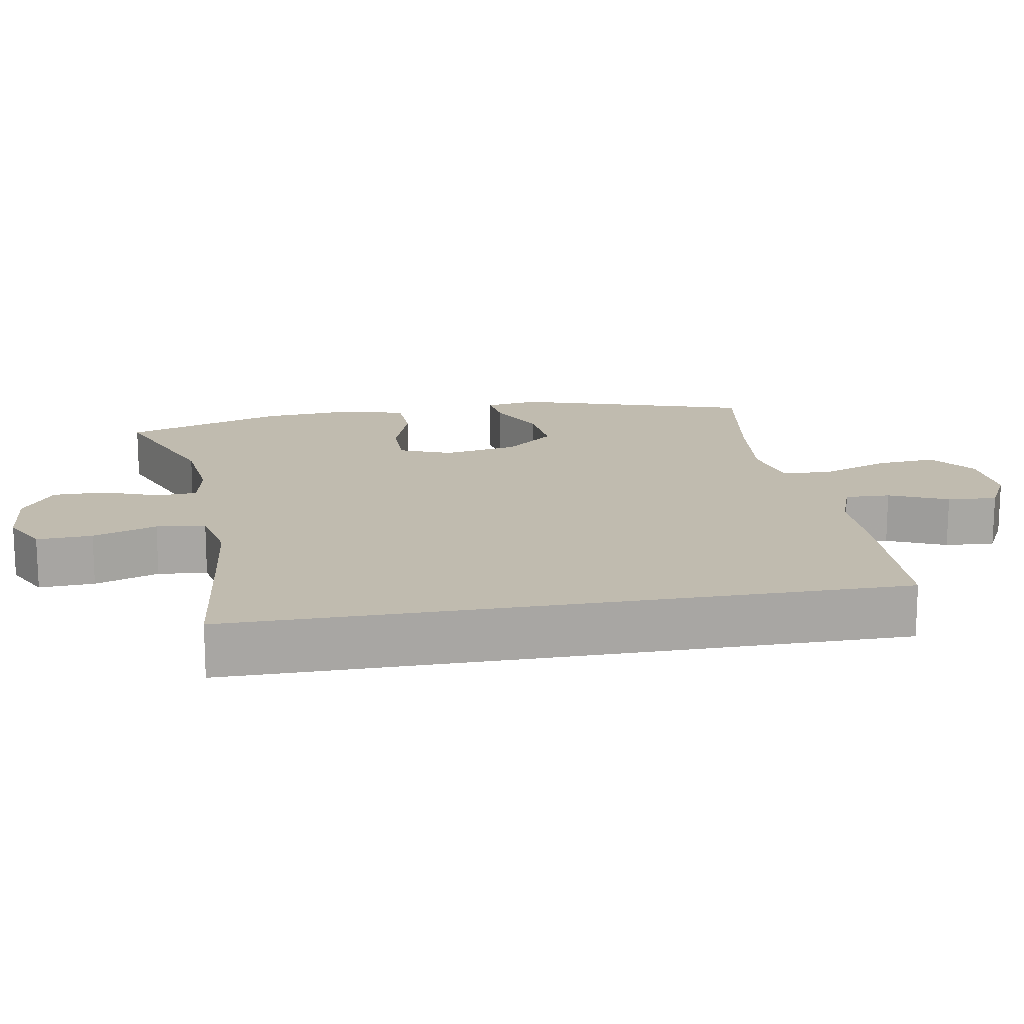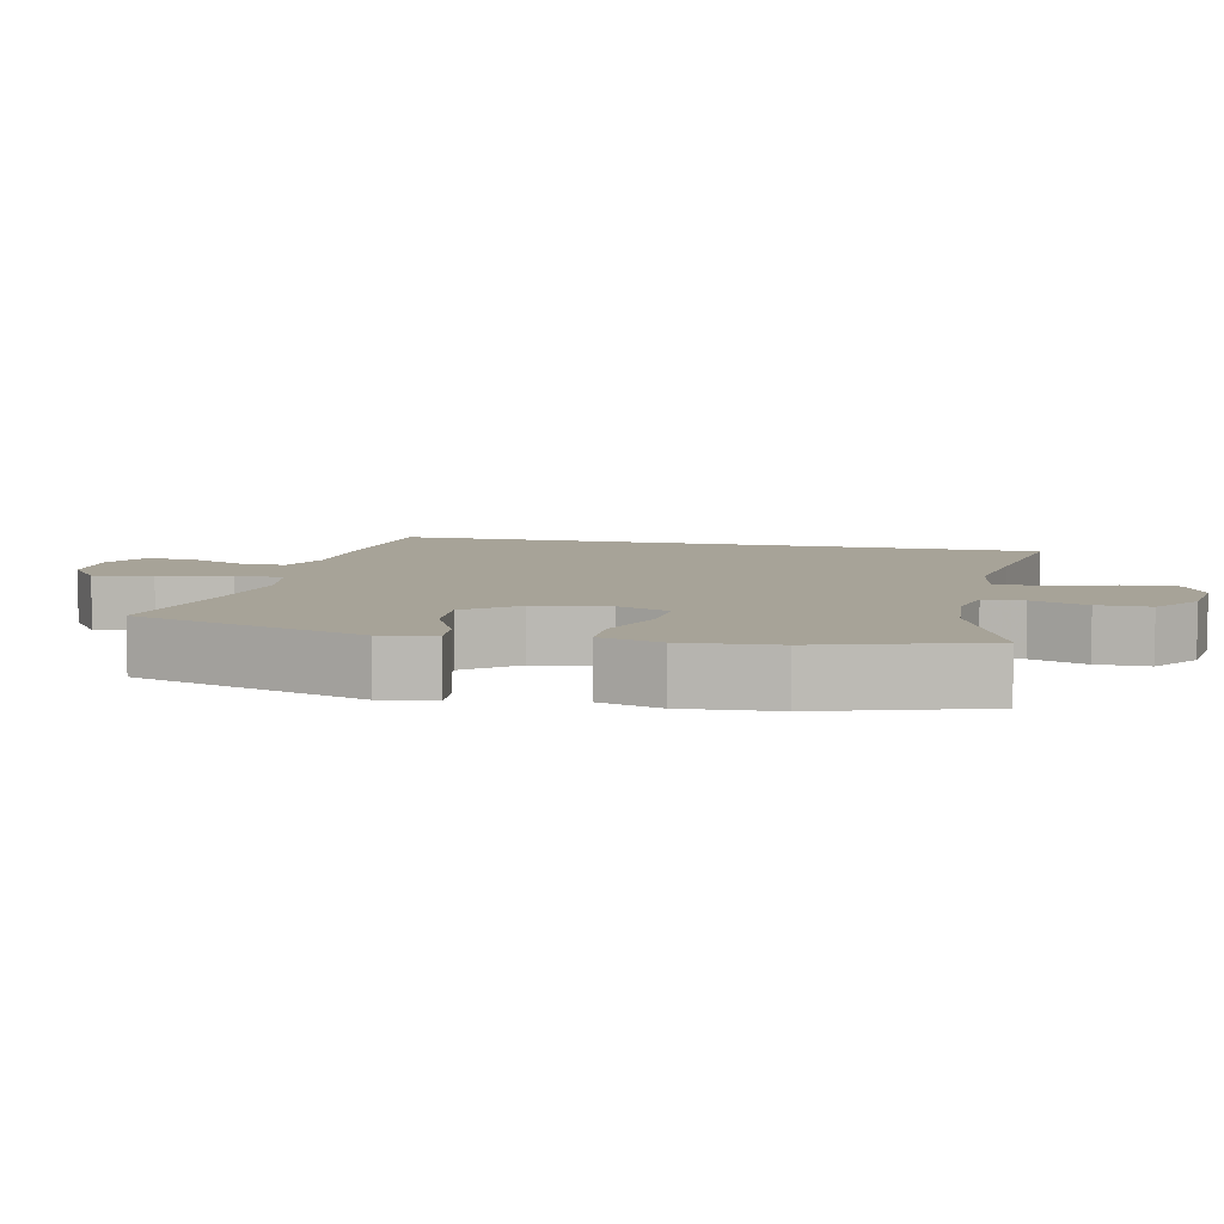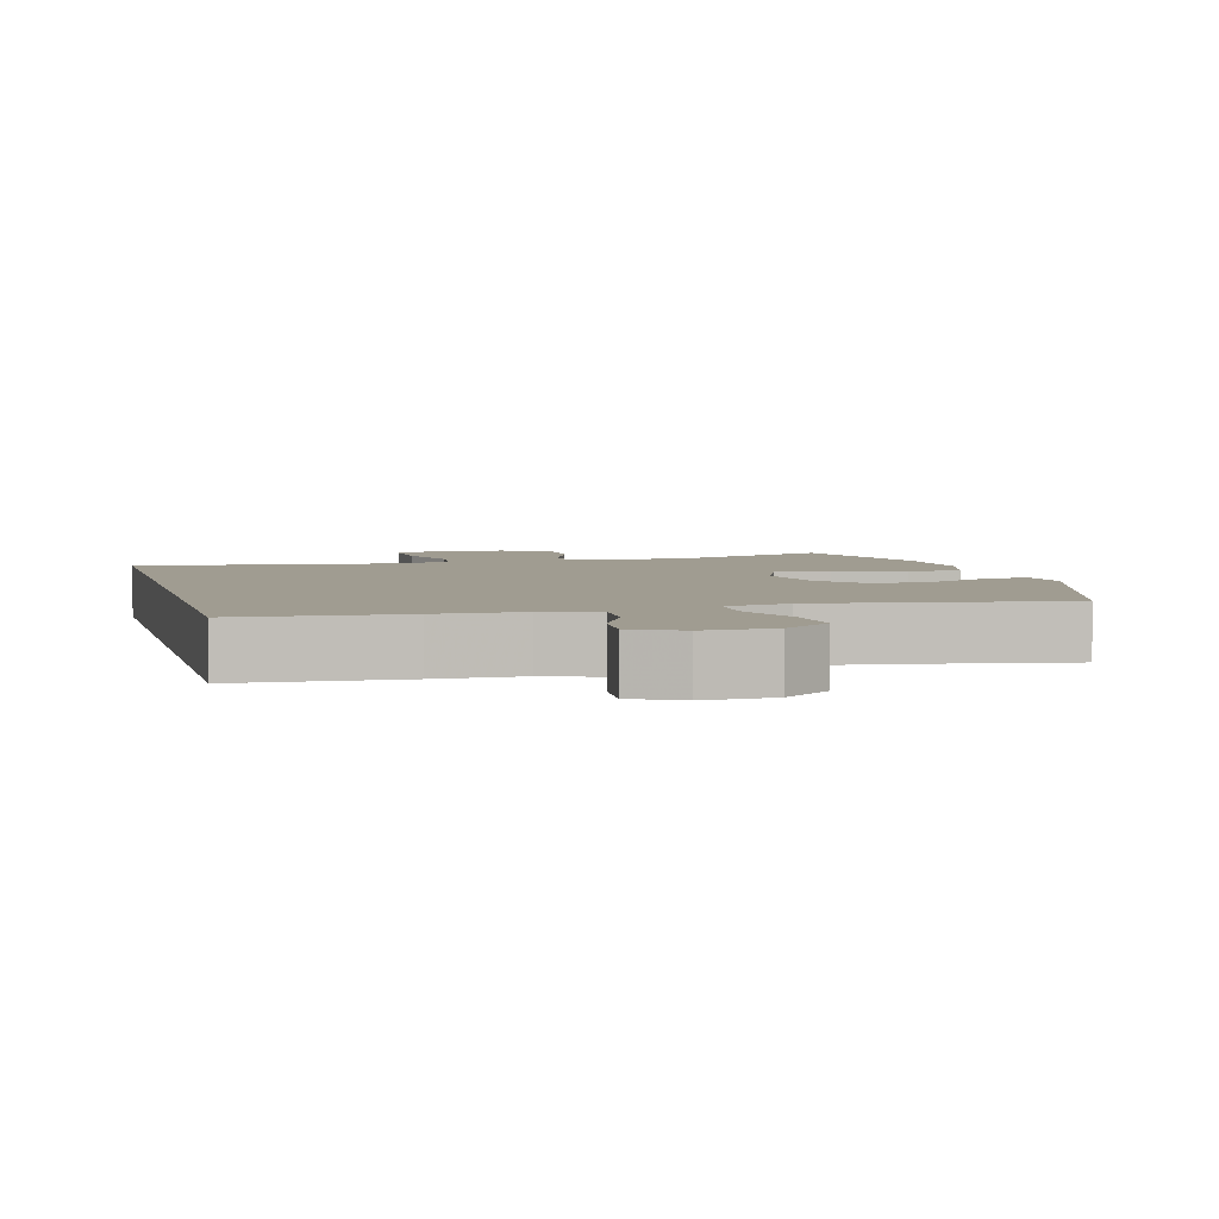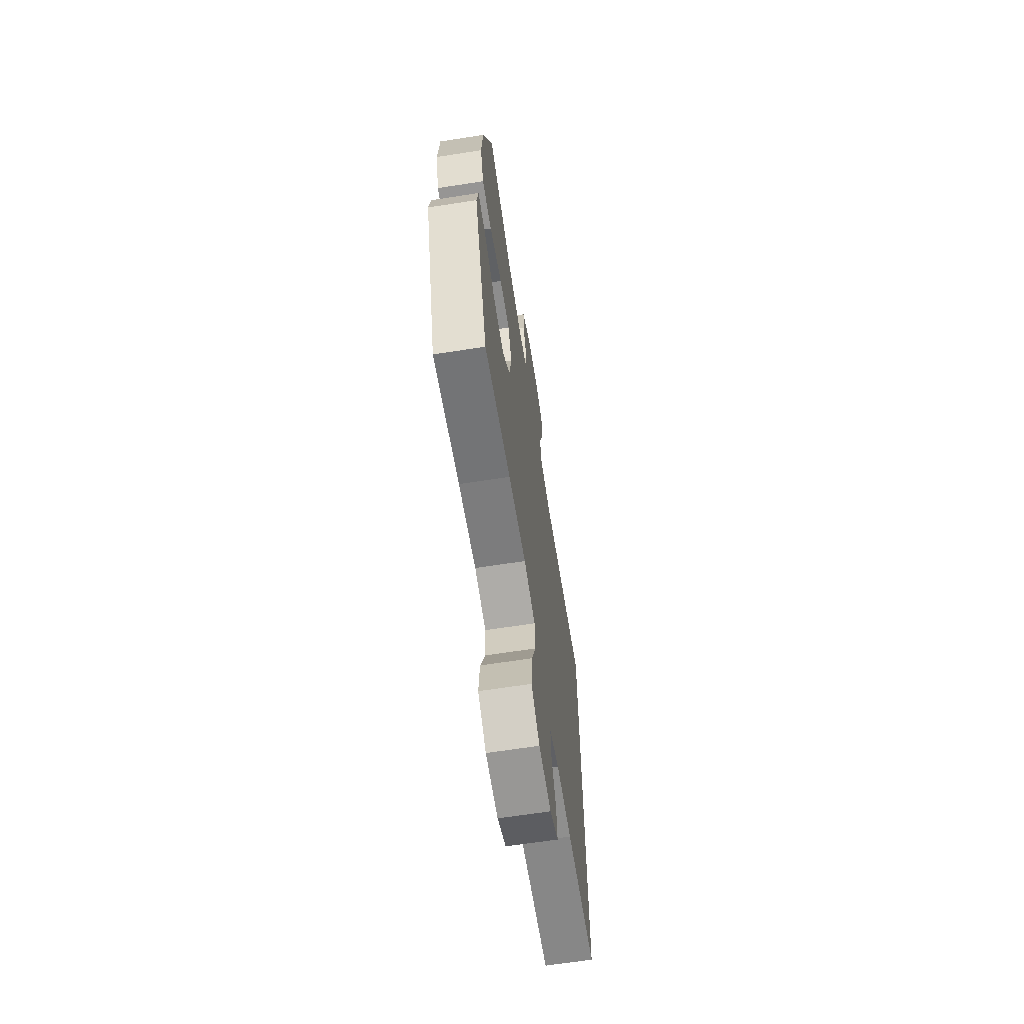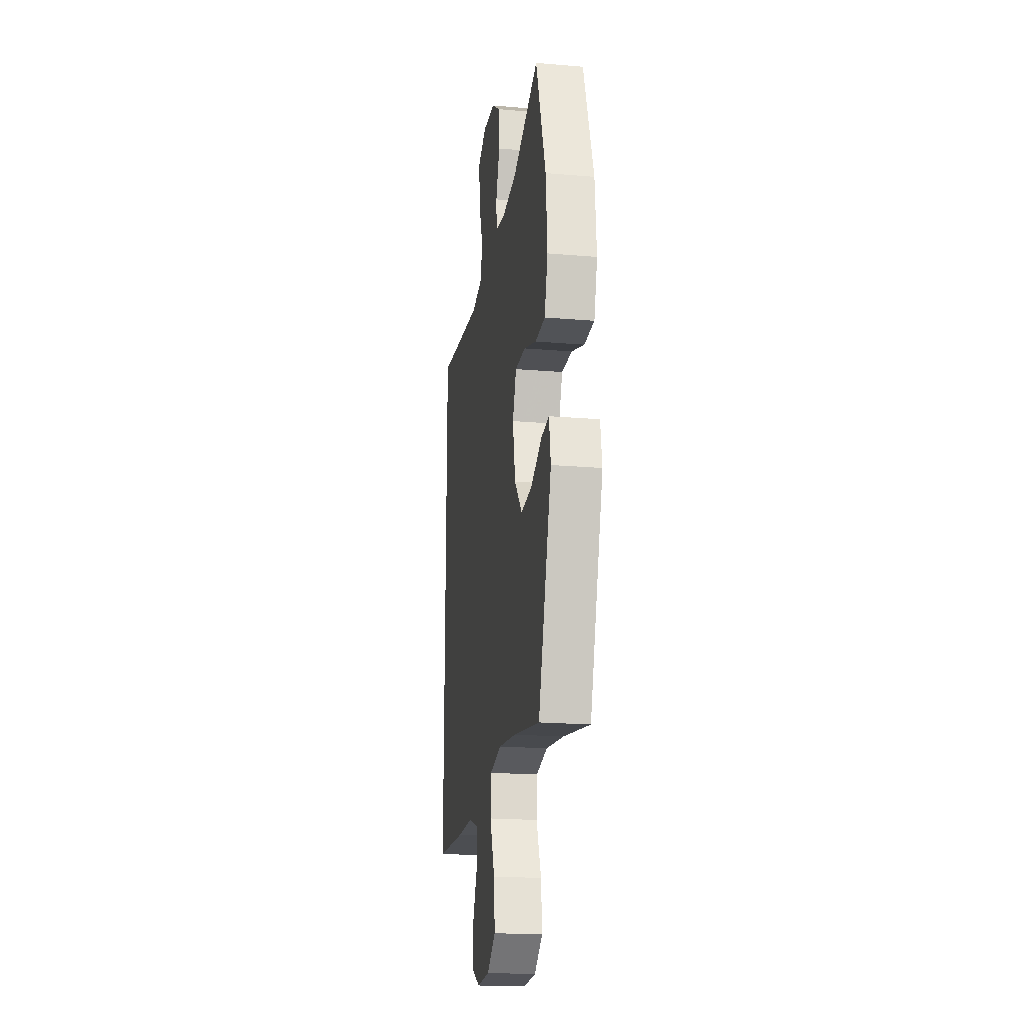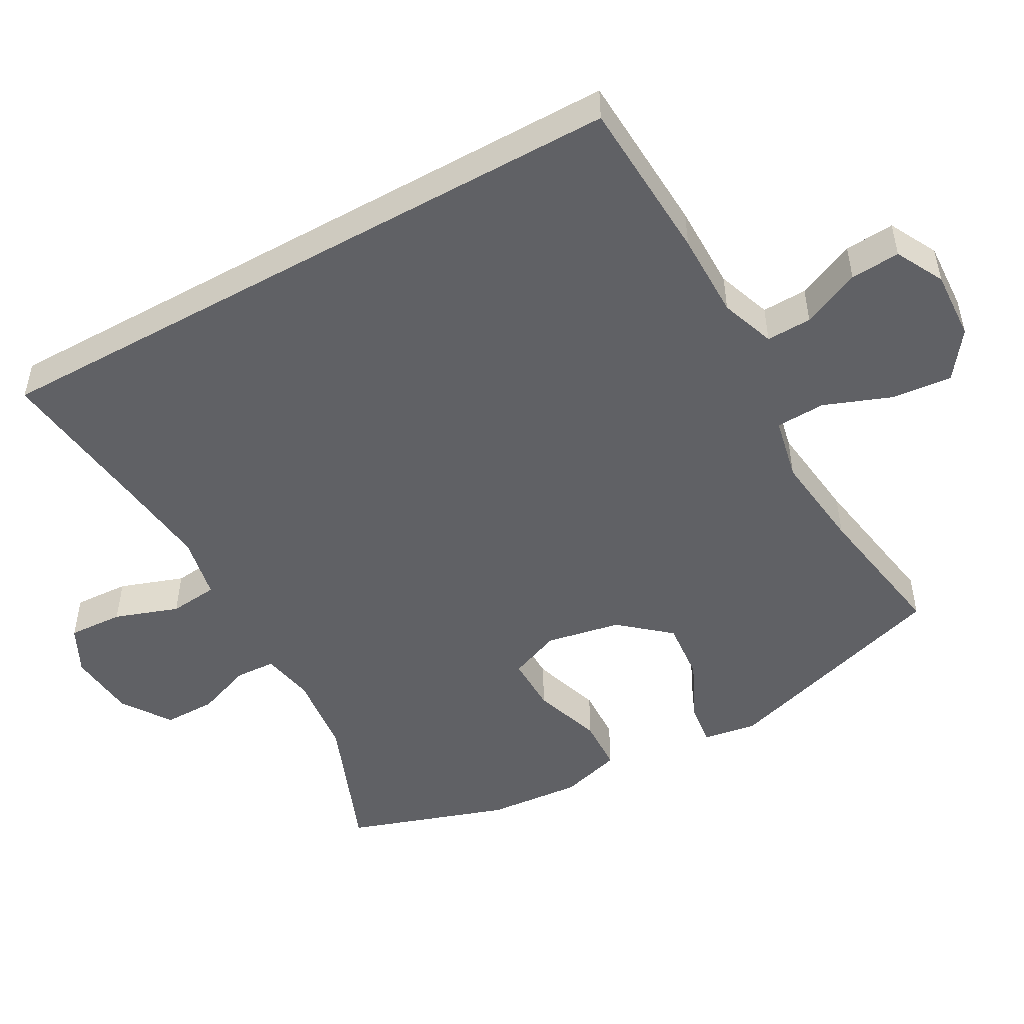
<metadata>
{"format":"obj","ext":"obj","renderer":"f3d","projection":"perspective","resolution":1024,"background":"white","views":[{"elev":16.0,"azim":80.1,"up":"+Y"},{"elev":6.8,"azim":-76.4,"up":"+Y"},{"elev":4.4,"azim":165.5,"up":"+Y"},{"elev":-65.3,"azim":-81.1,"up":"+Z"},{"elev":-19.8,"azim":-99.0,"up":"+Z"},{"elev":-49.9,"azim":119.2,"up":"+Y"}]}
</metadata>
<code>
v -0.5 0.07 0.5
v -0.301 0.07 0.421
v -0.186 0.07 0.408
v -0.112 0.07 0.422
v -0.109 0.07 0.478
v -0.138 0.07 0.556
v -0.138 0.07 0.629
v -0.07 0.07 0.675
v 0.026 0.07 0.684
v 0.091 0.07 0.651
v 0.087 0.07 0.574
v 0.056 0.07 0.485
v 0.063 0.07 0.417
v 0.151 0.07 0.399
v 0.284 0.07 0.414
v 0.5 0.07 0.44
v 0.5 0.07 -0.482
v 0.271 0.07 -0.494
v 0.151 0.07 -0.494
v 0.075 0.07 -0.521
v 0.077 0.07 -0.584
v 0.113 0.07 -0.665
v 0.118 0.07 -0.734
v 0.051 0.07 -0.769
v -0.046 0.07 -0.764
v -0.111 0.07 -0.716
v -0.103 0.07 -0.632
v -0.067 0.07 -0.538
v -0.07 0.07 -0.469
v -0.159 0.07 -0.45
v -0.296 0.07 -0.466
v -0.5 0.07 -0.5
v -0.602 0.07 -0.174
v -0.59 0.07 -0.099
v -0.531 0.07 -0.106
v -0.445 0.07 -0.147
v -0.36 0.07 -0.155
v -0.301 0.07 -0.086
v -0.281 0.07 0.018
v -0.31 0.07 0.09
v -0.389 0.07 0.089
v -0.486 0.07 0.057
v -0.561 0.07 0.06
v -0.586 0.07 0.146
v -0.575 0.07 0.277
v -0.5 0 0.5
v -0.301 0 0.421
v -0.186 0 0.408
v -0.112 0 0.422
v -0.109 0 0.478
v -0.138 0 0.556
v -0.138 0 0.629
v -0.07 0 0.675
v 0.026 0 0.684
v 0.091 0 0.651
v 0.087 0 0.574
v 0.056 0 0.485
v 0.063 0 0.417
v 0.151 0 0.399
v 0.284 0 0.414
v 0.5 0 0.44
v 0.5 0 -0.482
v 0.271 0 -0.494
v 0.151 0 -0.494
v 0.075 0 -0.521
v 0.077 0 -0.584
v 0.113 0 -0.665
v 0.118 0 -0.734
v 0.051 0 -0.769
v -0.046 0 -0.764
v -0.111 0 -0.716
v -0.103 0 -0.632
v -0.067 0 -0.538
v -0.07 0 -0.469
v -0.159 0 -0.45
v -0.296 0 -0.466
v -0.5 0 -0.5
v -0.602 0 -0.174
v -0.59 0 -0.099
v -0.531 0 -0.106
v -0.445 0 -0.147
v -0.36 0 -0.155
v -0.301 0 -0.086
v -0.281 0 0.018
v -0.31 0 0.09
v -0.389 0 0.089
v -0.486 0 0.057
v -0.561 0 0.06
v -0.586 0 0.146
v -0.575 0 0.277
f 45 1 2
f 44 45 2
f 43 44 2
f 42 43 2
f 41 42 2
f 40 41 2 3
f 39 40 3 4
f 38 39 4
f 34 35 36
f 33 34 36
f 32 33 36
f 31 32 36
f 30 31 36 37
f 29 30 37 38
f 26 27 28
f 25 26 28
f 24 25 28
f 23 24 28
f 22 23 28
f 21 22 28
f 20 21 28 29
f 29 38 4
f 20 29 4
f 19 20 4
f 17 18 19
f 16 17 19
f 15 16 19
f 10 11 12
f 9 10 12
f 8 9 12
f 7 8 12
f 6 7 12
f 5 6 12
f 5 12 13
f 4 5 13
f 19 4 13 14
f 14 15 19
f 47 46 90
f 47 90 89
f 47 89 88
f 47 88 87
f 47 87 86
f 48 47 86 85
f 49 48 85 84
f 49 84 83
f 81 80 79
f 81 79 78
f 81 78 77
f 81 77 76
f 82 81 76 75
f 83 82 75 74
f 73 72 71
f 73 71 70
f 73 70 69
f 73 69 68
f 73 68 67
f 73 67 66
f 74 73 66 65
f 49 83 74
f 49 74 65
f 49 65 64
f 64 63 62
f 64 62 61
f 64 61 60
f 57 56 55
f 57 55 54
f 57 54 53
f 57 53 52
f 57 52 51
f 57 51 50
f 58 57 50
f 58 50 49
f 59 58 49 64
f 64 60 59
f 1 46 47 2
f 2 47 48 3
f 3 48 49 4
f 4 49 50 5
f 5 50 51 6
f 6 51 52 7
f 7 52 53 8
f 8 53 54 9
f 9 54 55 10
f 10 55 56 11
f 11 56 57 12
f 12 57 58 13
f 13 58 59 14
f 14 59 60 15
f 15 60 61 16
f 16 61 62 17
f 17 62 63 18
f 18 63 64 19
f 19 64 65 20
f 20 65 66 21
f 21 66 67 22
f 22 67 68 23
f 23 68 69 24
f 24 69 70 25
f 25 70 71 26
f 26 71 72 27
f 27 72 73 28
f 28 73 74 29
f 29 74 75 30
f 30 75 76 31
f 31 76 77 32
f 32 77 78 33
f 33 78 79 34
f 34 79 80 35
f 35 80 81 36
f 36 81 82 37
f 37 82 83 38
f 38 83 84 39
f 39 84 85 40
f 40 85 86 41
f 41 86 87 42
f 42 87 88 43
f 43 88 89 44
f 44 89 90 45
f 45 90 46 1

</code>
